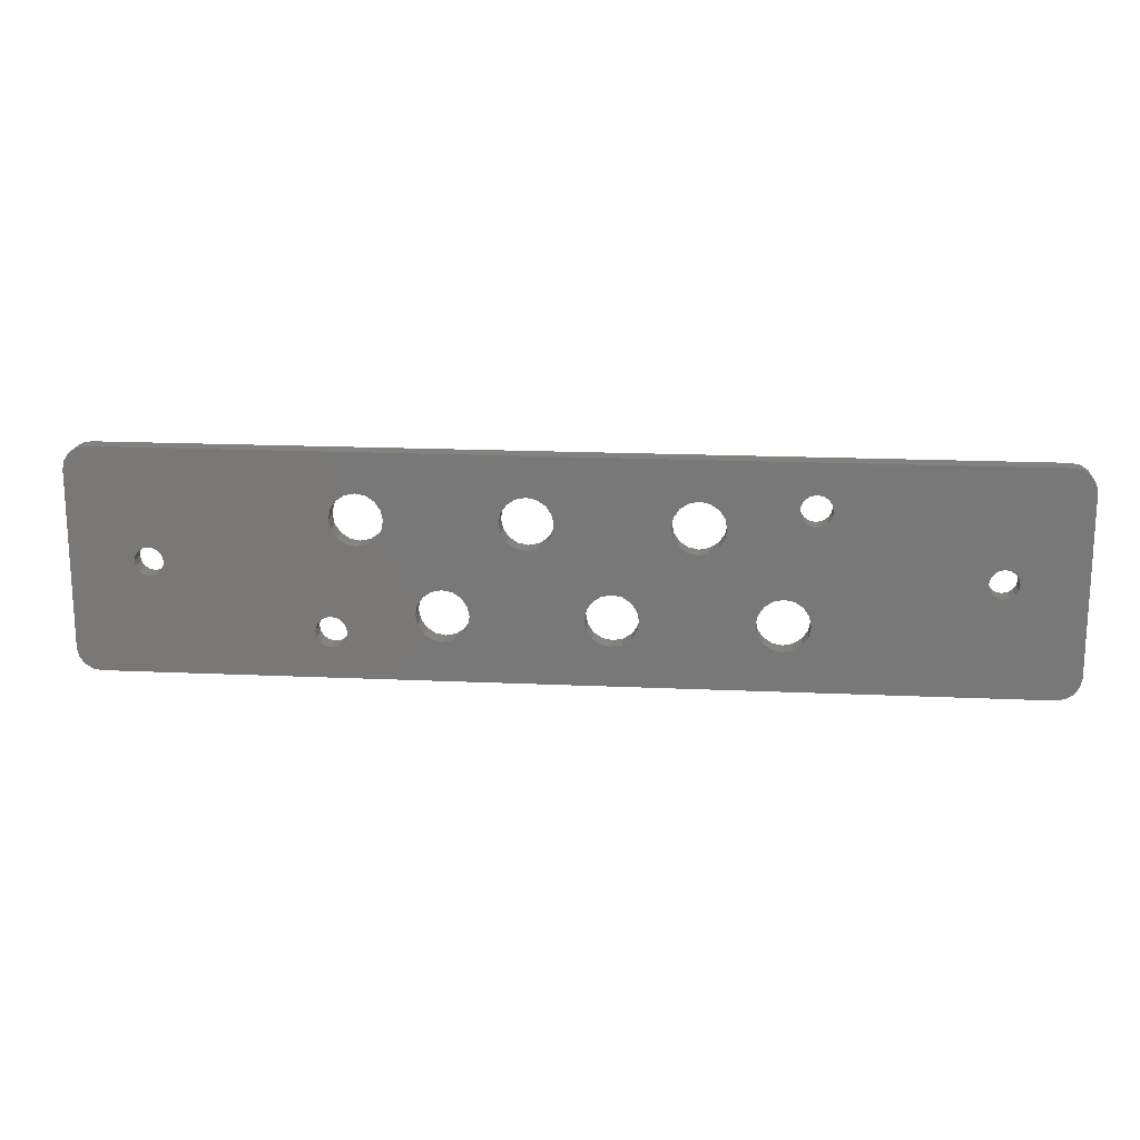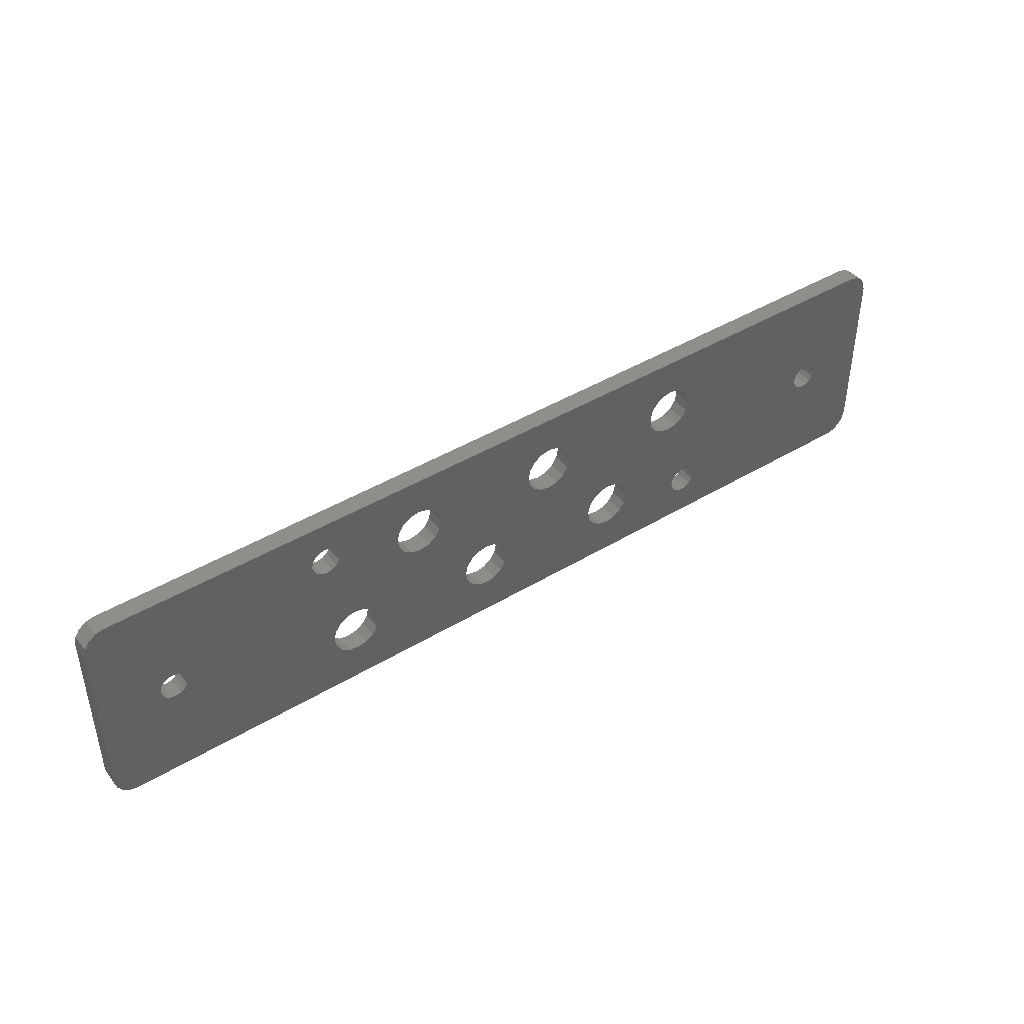
<metadata>
{"format":"stl","ext":"stl","renderer":"f3d","projection":"perspective","resolution":1024,"background":"white","views":[{"elev":17.7,"azim":-174.9,"up":"+Y"},{"elev":42.9,"azim":-35.7,"up":"+Y"}]}
</metadata>
<code>
# stl→obj: 360 verts, 756 faces
v -22.65 -6 27.8
v -22.91 -4.718 30.3
v -22.91 -4.718 27.8
v -22.65 -6 30.3
v -29.35 -6 30.3
v -29.09 -4.718 27.8
v -29.09 -4.718 30.3
v -29.35 -6 27.8
v -26 -2.65 27.8
v -24.72 -2.905 30.3
v -26 -2.65 30.3
v -24.72 -2.905 27.8
v -24.72 -9.095 27.8
v -26 -9.35 30.3
v -24.72 -9.095 30.3
v -26 -9.35 27.8
v -27.28 -9.095 30.3
v -27.28 -9.095 27.8
v -23.63 -3.631 30.3
v -23.63 -3.631 27.8
v -27.28 -2.905 27.8
v -27.28 -2.905 30.3
v -28.37 -3.631 27.8
v -28.37 -3.631 30.3
v -29.09 -7.282 30.3
v -29.09 -7.282 27.8
v -28.37 -8.369 30.3
v -28.37 -8.369 27.8
v -23.63 -8.369 27.8
v -23.63 -8.369 30.3
v -22.91 -7.282 27.8
v -22.91 -7.282 30.3
v -12.25 6 27.8
v -12.51 7.282 30.3
v -12.51 7.282 27.8
v -12.25 6 30.3
v -18.95 6 30.3
v -18.7 7.282 27.8
v -18.7 7.282 30.3
v -18.95 6 27.8
v -15.6 9.35 27.8
v -14.32 9.095 30.3
v -15.6 9.35 30.3
v -14.32 9.095 27.8
v -15.6 2.65 27.8
v -16.88 2.905 30.3
v -15.6 2.65 30.3
v -16.88 2.905 27.8
v -13.23 8.369 30.3
v -13.23 8.369 27.8
v -17.97 8.369 27.8
v -16.88 9.095 30.3
v -17.97 8.369 30.3
v -16.88 9.095 27.8
v -12.51 4.718 27.8
v -12.51 4.718 30.3
v -17.97 3.631 30.3
v -17.97 3.631 27.8
v -18.7 4.718 30.3
v -18.7 4.718 27.8
v -14.32 2.905 27.8
v -14.32 2.905 30.3
v -13.23 3.631 27.8
v -13.23 3.631 30.3
v -1.85 -6 27.8
v -2.105 -4.718 30.3
v -2.105 -4.718 27.8
v -1.85 -6 30.3
v -8.55 -6 30.3
v -8.295 -4.718 27.8
v -8.295 -4.718 30.3
v -8.55 -6 27.8
v -5.2 -2.65 27.8
v -3.918 -2.905 30.3
v -5.2 -2.65 30.3
v -3.918 -2.905 27.8
v -5.2 -9.35 27.8
v -6.482 -9.095 30.3
v -5.2 -9.35 30.3
v -6.482 -9.095 27.8
v -2.831 -3.631 30.3
v -2.831 -3.631 27.8
v -7.569 -3.631 27.8
v -6.482 -2.905 30.3
v -7.569 -3.631 30.3
v -6.482 -2.905 27.8
v -7.569 -8.369 30.3
v -7.569 -8.369 27.8
v -8.295 -7.282 30.3
v -8.295 -7.282 27.8
v -3.918 -9.095 27.8
v -3.918 -9.095 30.3
v -2.105 -7.282 27.8
v -2.105 -7.282 30.3
v -2.831 -8.369 27.8
v -2.831 -8.369 30.3
v 8.55 6 27.8
v 8.295 7.282 30.3
v 8.295 7.282 27.8
v 8.55 6 30.3
v 1.85 6 30.3
v 2.105 7.282 27.8
v 2.105 7.282 30.3
v 1.85 6 27.8
v 5.2 9.35 27.8
v 6.482 9.095 30.3
v 5.2 9.35 30.3
v 6.482 9.095 27.8
v 7.569 8.369 30.3
v 7.569 8.369 27.8
v 2.831 8.369 27.8
v 3.918 9.095 30.3
v 2.831 8.369 30.3
v 3.918 9.095 27.8
v 3.918 2.905 27.8
v 2.831 3.631 30.3
v 3.918 2.905 30.3
v 2.831 3.631 27.8
v 2.105 4.718 30.3
v 2.105 4.718 27.8
v 6.482 2.905 27.8
v 5.2 2.65 30.3
v 6.482 2.905 30.3
v 5.2 2.65 27.8
v 8.295 4.718 27.8
v 8.295 4.718 30.3
v 7.569 3.631 27.8
v 7.569 3.631 30.3
v 18.95 -6 27.8
v 18.7 -4.718 30.3
v 18.7 -4.718 27.8
v 18.95 -6 30.3
v 12.25 -6 30.3
v 12.51 -4.718 27.8
v 12.51 -4.718 30.3
v 12.25 -6 27.8
v 15.6 -2.65 27.8
v 16.88 -2.905 30.3
v 15.6 -2.65 30.3
v 16.88 -2.905 27.8
v 15.6 -9.35 27.8
v 14.32 -9.095 30.3
v 15.6 -9.35 30.3
v 14.32 -9.095 27.8
v 17.97 -3.631 30.3
v 17.97 -3.631 27.8
v 13.23 -3.631 27.8
v 14.32 -2.905 30.3
v 13.23 -3.631 30.3
v 14.32 -2.905 27.8
v 13.23 -8.369 30.3
v 13.23 -8.369 27.8
v 12.51 -7.282 30.3
v 12.51 -7.282 27.8
v 16.88 -9.095 27.8
v 16.88 -9.095 30.3
v 18.7 -7.282 27.8
v 18.7 -7.282 30.3
v 17.97 -8.369 27.8
v 17.97 -8.369 30.3
v 29.35 6 27.8
v 29.09 7.282 30.3
v 29.09 7.282 27.8
v 29.35 6 30.3
v 22.65 6 30.3
v 22.91 7.282 27.8
v 22.91 7.282 30.3
v 22.65 6 27.8
v 26 9.35 27.8
v 27.28 9.095 30.3
v 26 9.35 30.3
v 27.28 9.095 27.8
v 27.28 2.905 27.8
v 26 2.65 30.3
v 27.28 2.905 30.3
v 26 2.65 27.8
v 28.37 8.369 30.3
v 28.37 8.369 27.8
v 23.63 8.369 27.8
v 24.72 9.095 30.3
v 23.63 8.369 30.3
v 24.72 9.095 27.8
v 29.09 4.718 27.8
v 29.09 4.718 30.3
v 24.72 2.905 27.8
v 23.63 3.631 30.3
v 24.72 2.905 30.3
v 23.63 3.631 27.8
v 22.91 4.718 30.3
v 22.91 4.718 27.8
v 28.37 3.631 27.8
v 28.37 3.631 30.3
v -61.12 -13.62 27.8
v -61.77 -12.65 30.3
v -61.77 -12.65 27.8
v -61.12 -13.62 30.3
v -60.15 -14.27 30.3
v -60.15 -14.27 27.8
v -62 -11.5 30.3
v -62 -11.5 27.8
v -28.09 7.086 30.3
v -28.73 6.652 30.3
v -29.5 6.5 30.3
v -30.27 6.652 30.3
v -30.91 7.086 30.3
v 59 14.5 30.3
v 62 11.5 30.3
v 61.77 12.65 30.3
v 53.85 0 30.3
v 62 -11.5 30.3
v 61.12 13.62 30.3
v 53.71 -0.708 30.3
v 60.15 14.27 30.3
v 53.31 -1.308 30.3
v 52.71 1.709 30.3
v 52.71 -1.709 30.3
v 59 -14.5 30.3
v 53.71 0.708 30.3
v 53.31 1.308 30.3
v 52 1.85 30.3
v 51.29 1.709 30.3
v 50.69 1.308 30.3
v 50.15 0 30.3
v 50.29 0.708 30.3
v 31.35 -7.735 30.3
v 31.5 -8.5 30.3
v 30.91 -7.086 30.3
v -29.5 10.5 30.3
v -27.5 8.5 30.3
v -27.65 7.735 30.3
v -27.65 9.265 30.3
v -28.09 9.914 30.3
v -28.73 10.35 30.3
v -50.69 1.308 30.3
v -31.5 8.5 30.3
v -31.35 9.265 30.3
v -59 14.5 30.3
v -30.91 9.914 30.3
v -30.27 10.35 30.3
v -50.29 0.708 30.3
v -50.15 0 30.3
v -51.29 1.709 30.3
v -52 1.85 30.3
v -53.31 1.308 30.3
v -62 11.5 30.3
v -53.71 0.708 30.3
v -52.71 1.709 30.3
v 61.77 -12.65 30.3
v 61.12 -13.62 30.3
v 60.15 -14.27 30.3
v 52 -1.85 30.3
v 51.29 -1.709 30.3
v 31.35 -9.265 30.3
v 50.69 -1.308 30.3
v 50.29 -0.708 30.3
v 30.91 -9.914 30.3
v 30.27 -10.35 30.3
v 29.5 -10.5 30.3
v 28.09 -7.086 30.3
v 27.65 -7.735 30.3
v 27.5 -8.5 30.3
v 27.65 -9.265 30.3
v 28.09 -9.914 30.3
v 28.73 -10.35 30.3
v -59 -14.5 30.3
v -31.35 7.735 30.3
v -50.29 -0.708 30.3
v -50.69 -1.308 30.3
v -51.29 -1.709 30.3
v -52 -1.85 30.3
v -52.71 -1.709 30.3
v -53.85 0 30.3
v -53.31 -1.308 30.3
v -53.71 -0.708 30.3
v -60.15 14.27 30.3
v -61.12 13.62 30.3
v -61.77 12.65 30.3
v 30.27 -6.652 30.3
v 29.5 -6.5 30.3
v 28.73 -6.652 30.3
v 59 -14.5 27.8
v 60.15 -14.27 27.8
v -59 14.5 27.8
v -60.15 14.27 27.8
v 62 11.5 27.8
v 62 -11.5 27.8
v -62 11.5 27.8
v -27.65 7.735 27.8
v -27.5 8.5 27.8
v -28.09 7.086 27.8
v -29.5 6.5 27.8
v -28.73 6.652 27.8
v -30.91 7.086 27.8
v -50.29 -0.708 27.8
v 50.29 0.708 27.8
v 29.5 -6.5 27.8
v 28.73 -6.652 27.8
v 30.27 -6.652 27.8
v 28.09 -7.086 27.8
v 27.65 -7.735 27.8
v 27.5 -8.5 27.8
v 61.77 -12.65 27.8
v 53.85 0 27.8
v 61.12 -13.62 27.8
v 53.71 0.708 27.8
v 53.31 1.308 27.8
v 52.71 -1.709 27.8
v 52.71 1.709 27.8
v 59 14.5 27.8
v 53.71 -0.708 27.8
v 53.31 -1.308 27.8
v 52 -1.85 27.8
v 51.29 -1.709 27.8
v 31.35 -9.265 27.8
v 50.69 -1.308 27.8
v 31.35 -7.735 27.8
v 50.29 -0.708 27.8
v 31.5 -8.5 27.8
v 30.91 -9.914 27.8
v 30.27 -10.35 27.8
v 29.5 -10.5 27.8
v 27.65 -9.265 27.8
v 28.09 -9.914 27.8
v 28.73 -10.35 27.8
v -59 -14.5 27.8
v -30.27 6.652 27.8
v -50.15 0 27.8
v -31.35 7.735 27.8
v -50.29 0.708 27.8
v -50.69 -1.308 27.8
v -51.29 -1.709 27.8
v -52 -1.85 27.8
v -53.31 -1.308 27.8
v -53.71 -0.708 27.8
v -52.71 -1.709 27.8
v 61.77 12.65 27.8
v 61.12 13.62 27.8
v 60.15 14.27 27.8
v 52 1.85 27.8
v 51.29 1.709 27.8
v 50.69 1.308 27.8
v 50.15 0 27.8
v 30.91 -7.086 27.8
v -29.5 10.5 27.8
v -27.65 9.265 27.8
v -28.09 9.914 27.8
v -28.73 10.35 27.8
v -31.5 8.5 27.8
v -50.69 1.308 27.8
v -31.35 9.265 27.8
v -51.29 1.709 27.8
v -30.91 9.914 27.8
v -52 1.85 27.8
v -52.71 1.709 27.8
v -53.85 0 27.8
v -30.27 10.35 27.8
v -53.31 1.308 27.8
v -53.71 0.708 27.8
v -61.12 13.62 27.8
v -61.77 12.65 27.8
f 1 2 3
f 2 1 4
f 5 6 7
f 6 5 8
f 9 10 11
f 10 9 12
f 13 14 15
f 14 13 16
f 16 17 14
f 17 16 18
f 12 19 10
f 19 12 20
f 3 19 20
f 19 3 2
f 21 11 22
f 11 21 9
f 23 22 24
f 22 23 21
f 25 8 5
f 8 25 26
f 18 27 17
f 27 18 28
f 27 26 25
f 26 27 28
f 7 23 24
f 23 7 6
f 29 15 30
f 15 29 13
f 31 4 1
f 4 31 32
f 29 32 31
f 32 29 30
f 33 34 35
f 34 33 36
f 37 38 39
f 38 37 40
f 41 42 43
f 42 41 44
f 45 46 47
f 46 45 48
f 44 49 42
f 49 44 50
f 35 49 50
f 49 35 34
f 51 52 53
f 52 51 54
f 39 51 53
f 51 39 38
f 54 43 52
f 43 54 41
f 55 36 33
f 36 55 56
f 48 57 46
f 57 48 58
f 59 40 37
f 40 59 60
f 61 47 62
f 47 61 45
f 57 60 59
f 60 57 58
f 63 62 64
f 62 63 61
f 63 56 55
f 56 63 64
f 65 66 67
f 66 65 68
f 69 70 71
f 70 69 72
f 73 74 75
f 74 73 76
f 77 78 79
f 78 77 80
f 76 81 74
f 81 76 82
f 67 81 82
f 81 67 66
f 83 84 85
f 84 83 86
f 71 83 85
f 83 71 70
f 86 75 84
f 75 86 73
f 80 87 78
f 87 80 88
f 89 72 69
f 72 89 90
f 91 79 92
f 79 91 77
f 93 68 65
f 68 93 94
f 87 90 89
f 90 87 88
f 95 92 96
f 92 95 91
f 95 94 93
f 94 95 96
f 97 98 99
f 98 97 100
f 101 102 103
f 102 101 104
f 105 106 107
f 106 105 108
f 108 109 106
f 109 108 110
f 99 109 110
f 109 99 98
f 111 112 113
f 112 111 114
f 103 111 113
f 111 103 102
f 114 107 112
f 107 114 105
f 115 116 117
f 116 115 118
f 119 104 101
f 104 119 120
f 121 122 123
f 122 121 124
f 125 100 97
f 100 125 126
f 124 117 122
f 117 124 115
f 116 120 119
f 120 116 118
f 127 123 128
f 123 127 121
f 127 126 125
f 126 127 128
f 129 130 131
f 130 129 132
f 133 134 135
f 134 133 136
f 137 138 139
f 138 137 140
f 141 142 143
f 142 141 144
f 140 145 138
f 145 140 146
f 131 145 146
f 145 131 130
f 147 148 149
f 148 147 150
f 135 147 149
f 147 135 134
f 150 139 148
f 139 150 137
f 144 151 142
f 151 144 152
f 153 136 133
f 136 153 154
f 155 143 156
f 143 155 141
f 157 132 129
f 132 157 158
f 151 154 153
f 154 151 152
f 159 156 160
f 156 159 155
f 159 158 157
f 158 159 160
f 161 162 163
f 162 161 164
f 165 166 167
f 166 165 168
f 169 170 171
f 170 169 172
f 173 174 175
f 174 173 176
f 172 177 170
f 177 172 178
f 163 177 178
f 177 163 162
f 179 180 181
f 180 179 182
f 167 179 181
f 179 167 166
f 182 171 180
f 171 182 169
f 183 164 161
f 164 183 184
f 185 186 187
f 186 185 188
f 189 168 165
f 168 189 190
f 176 187 174
f 187 176 185
f 186 190 189
f 190 186 188
f 191 175 192
f 175 191 173
f 191 184 183
f 184 191 192
f 193 194 195
f 194 193 196
f 193 197 196
f 197 193 198
f 195 199 200
f 199 195 194
f 10 201 11
f 202 11 201
f 11 202 22
f 203 22 202
f 22 203 24
f 204 24 203
f 205 24 204
f 206 207 208
f 207 209 210
f 206 208 211
f 212 210 209
f 206 211 213
f 214 210 212
f 207 206 215
f 216 210 214
f 217 210 216
f 207 218 209
f 207 219 218
f 207 215 219
f 206 220 215
f 206 221 220
f 162 221 206
f 221 162 222
f 184 223 224
f 164 222 162
f 223 225 226
f 223 184 227
f 223 227 225
f 192 227 184
f 224 164 184
f 222 164 224
f 206 177 162
f 206 170 177
f 206 171 170
f 100 165 167
f 165 130 132
f 165 145 130
f 165 138 145
f 165 139 138
f 98 167 181
f 165 100 139
f 126 139 100
f 148 128 149
f 128 148 126
f 139 126 148
f 109 181 180
f 106 180 171
f 167 98 100
f 107 171 206
f 181 109 98
f 180 106 109
f 171 107 106
f 36 101 103
f 101 66 68
f 101 81 66
f 101 74 81
f 101 75 74
f 34 103 113
f 101 36 75
f 56 75 36
f 84 64 85
f 64 84 56
f 75 56 84
f 49 113 112
f 42 112 107
f 103 34 36
f 113 49 34
f 228 107 206
f 112 42 49
f 107 43 42
f 229 37 39
f 37 2 4
f 37 19 2
f 37 10 19
f 230 37 229
f 231 39 53
f 201 37 230
f 37 201 10
f 232 53 52
f 233 52 43
f 39 231 229
f 107 228 43
f 53 232 231
f 52 233 232
f 43 228 233
f 234 235 236
f 237 236 238
f 237 238 239
f 235 240 241
f 235 234 240
f 236 242 234
f 236 237 242
f 242 237 243
f 244 245 246
f 247 245 244
f 245 247 237
f 243 237 247
f 228 237 239
f 237 228 206
f 248 217 249
f 249 217 250
f 210 217 248
f 251 217 216
f 252 217 251
f 253 252 254
f 226 254 255
f 226 255 223
f 254 226 253
f 252 253 217
f 256 217 253
f 257 217 256
f 258 217 257
f 132 259 187
f 259 132 260
f 260 132 261
f 132 187 186
f 132 186 189
f 132 189 165
f 158 261 132
f 261 158 262
f 160 262 158
f 262 160 263
f 156 263 160
f 263 156 264
f 143 264 156
f 264 143 258
f 79 258 143
f 123 149 128
f 149 123 135
f 122 135 123
f 135 122 133
f 68 133 122
f 133 68 153
f 68 122 117
f 68 117 116
f 68 119 101
f 68 116 119
f 94 153 68
f 153 94 151
f 96 151 94
f 151 96 142
f 92 142 96
f 142 92 143
f 79 143 92
f 258 79 217
f 62 85 64
f 85 62 71
f 47 71 62
f 71 47 69
f 4 69 47
f 69 4 89
f 4 47 46
f 4 46 57
f 4 59 37
f 4 57 59
f 32 89 4
f 89 32 87
f 30 87 32
f 87 30 78
f 15 78 30
f 78 15 79
f 14 79 15
f 265 79 14
f 24 205 7
f 241 7 205
f 241 205 266
f 241 266 235
f 267 7 241
f 7 267 5
f 268 5 267
f 5 268 25
f 269 25 268
f 265 25 269
f 25 265 27
f 265 269 270
f 265 270 271
f 246 245 272
f 79 265 217
f 17 265 14
f 27 265 17
f 199 271 273
f 199 273 274
f 199 272 245
f 245 237 275
f 272 199 274
f 245 275 276
f 271 199 265
f 245 276 277
f 265 199 197
f 197 199 196
f 196 199 194
f 227 192 278
f 278 192 279
f 175 279 192
f 279 175 280
f 174 280 175
f 280 174 259
f 187 259 174
f 281 250 217
f 250 281 282
f 283 275 237
f 275 283 284
f 210 285 207
f 285 210 286
f 200 245 287
f 245 200 199
f 40 288 289
f 9 290 288
f 291 21 23
f 9 292 290
f 293 23 6
f 294 6 8
f 21 291 292
f 295 183 161
f 173 296 297
f 298 191 183
f 176 297 299
f 129 299 300
f 129 300 301
f 296 173 191
f 281 286 302
f 286 303 285
f 281 302 304
f 305 285 303
f 281 304 282
f 306 285 305
f 286 281 307
f 308 285 306
f 309 285 308
f 286 310 303
f 286 311 310
f 286 307 311
f 281 312 307
f 281 313 312
f 314 313 281
f 313 314 315
f 316 317 318
f 318 315 314
f 315 318 317
f 281 319 314
f 281 320 319
f 281 321 320
f 297 176 173
f 185 299 131
f 157 301 322
f 299 185 176
f 146 185 131
f 185 146 188
f 299 129 131
f 159 322 323
f 155 323 324
f 301 157 129
f 322 159 157
f 141 324 321
f 323 155 159
f 77 321 281
f 324 141 155
f 65 136 154
f 136 125 97
f 136 127 125
f 136 121 127
f 136 124 121
f 93 154 152
f 136 65 124
f 67 124 65
f 115 82 118
f 82 115 67
f 124 67 115
f 95 152 144
f 91 144 141
f 154 93 65
f 321 77 141
f 152 95 93
f 144 91 95
f 141 77 91
f 1 72 90
f 72 55 33
f 72 63 55
f 72 61 63
f 72 45 61
f 31 90 88
f 72 1 45
f 3 45 1
f 48 20 58
f 20 48 3
f 45 3 48
f 29 88 80
f 13 80 77
f 90 31 1
f 88 29 31
f 325 77 281
f 80 13 29
f 77 16 13
f 23 326 291
f 23 293 326
f 6 327 293
f 293 327 328
f 329 328 327
f 330 8 26
f 325 26 28
f 325 28 18
f 6 294 327
f 8 330 294
f 26 331 330
f 26 325 331
f 331 325 332
f 333 200 334
f 335 200 333
f 200 335 325
f 332 325 335
f 16 325 18
f 77 325 16
f 336 309 337
f 337 309 338
f 285 309 336
f 339 309 308
f 340 309 339
f 163 340 341
f 161 341 295
f 317 316 342
f 343 342 316
f 183 342 343
f 183 295 342
f 183 343 298
f 191 298 296
f 341 161 163
f 340 163 309
f 178 309 163
f 172 309 178
f 169 309 172
f 140 188 146
f 188 140 190
f 137 190 140
f 190 137 168
f 97 168 137
f 168 97 166
f 97 137 150
f 97 150 147
f 97 134 136
f 97 147 134
f 99 166 97
f 166 99 179
f 110 179 99
f 179 110 182
f 108 182 110
f 182 108 169
f 105 169 108
f 169 105 309
f 76 118 82
f 118 76 120
f 73 120 76
f 120 73 104
f 33 104 73
f 104 33 102
f 33 73 86
f 33 86 83
f 33 70 72
f 33 83 70
f 35 102 33
f 102 35 111
f 50 111 35
f 111 50 114
f 44 114 50
f 114 44 105
f 41 105 44
f 344 105 41
f 12 58 20
f 58 12 60
f 9 60 12
f 288 60 9
f 288 40 60
f 40 289 38
f 292 9 21
f 345 38 289
f 38 345 51
f 346 51 345
f 51 346 54
f 347 54 346
f 54 347 41
f 344 41 347
f 105 344 309
f 328 329 348
f 349 348 329
f 348 349 350
f 351 350 349
f 283 350 351
f 350 283 352
f 283 351 353
f 283 353 354
f 334 200 355
f 344 283 309
f 356 283 344
f 352 283 356
f 287 354 357
f 287 357 358
f 287 355 200
f 200 325 198
f 355 287 358
f 200 198 193
f 354 287 283
f 200 193 195
f 283 287 284
f 284 287 359
f 359 287 360
f 284 276 275
f 276 284 359
f 287 277 360
f 277 287 245
f 338 206 213
f 206 338 309
f 337 213 211
f 213 337 338
f 309 237 206
f 237 309 283
f 208 337 211
f 337 208 336
f 207 336 208
f 336 207 285
f 325 217 265
f 217 325 281
f 198 265 197
f 265 198 325
f 360 276 359
f 276 360 277
f 249 302 248
f 302 249 304
f 248 286 210
f 286 248 302
f 282 249 250
f 249 282 304
f 289 231 345
f 231 289 229
f 235 350 236
f 350 235 348
f 344 233 228
f 233 344 347
f 345 232 346
f 232 345 231
f 292 203 202
f 203 292 291
f 290 202 201
f 202 290 292
f 347 232 233
f 232 347 346
f 352 239 238
f 239 352 356
f 236 352 238
f 352 236 350
f 356 228 239
f 228 356 344
f 288 229 289
f 229 288 230
f 290 230 288
f 230 290 201
f 326 205 204
f 205 326 293
f 205 328 266
f 328 205 293
f 266 348 235
f 348 266 328
f 291 204 203
f 204 291 326
f 318 225 316
f 225 318 226
f 320 258 257
f 258 320 321
f 297 279 280
f 279 297 296
f 298 227 278
f 227 298 343
f 316 227 343
f 227 316 225
f 296 278 279
f 278 296 298
f 260 299 259
f 299 260 300
f 261 300 260
f 300 261 301
f 299 280 259
f 280 299 297
f 314 226 318
f 226 314 253
f 262 301 261
f 301 262 322
f 319 257 256
f 257 319 320
f 321 264 258
f 264 321 324
f 324 263 264
f 263 324 323
f 263 322 262
f 322 263 323
f 319 253 314
f 253 319 256
f 327 240 329
f 240 327 241
f 272 358 246
f 358 272 355
f 354 243 247
f 243 354 353
f 357 247 244
f 247 357 354
f 331 270 269
f 270 331 332
f 330 269 268
f 269 330 331
f 351 234 242
f 234 351 349
f 329 234 349
f 234 329 240
f 353 242 243
f 242 353 351
f 246 357 244
f 357 246 358
f 330 267 294
f 267 330 268
f 294 241 327
f 241 294 267
f 274 355 272
f 355 274 334
f 335 273 271
f 273 335 333
f 273 334 274
f 334 273 333
f 332 271 270
f 271 332 335
f 303 218 305
f 218 303 209
f 223 295 224
f 295 223 342
f 340 220 221
f 220 340 339
f 341 221 222
f 221 341 340
f 307 251 216
f 251 307 312
f 311 216 214
f 216 311 307
f 308 219 215
f 219 308 306
f 305 219 306
f 219 305 218
f 339 215 220
f 215 339 308
f 224 341 222
f 341 224 295
f 310 209 303
f 209 310 212
f 311 212 310
f 212 311 214
f 255 342 223
f 342 255 317
f 313 254 252
f 254 313 315
f 254 317 255
f 317 254 315
f 312 252 251
f 252 312 313

</code>
